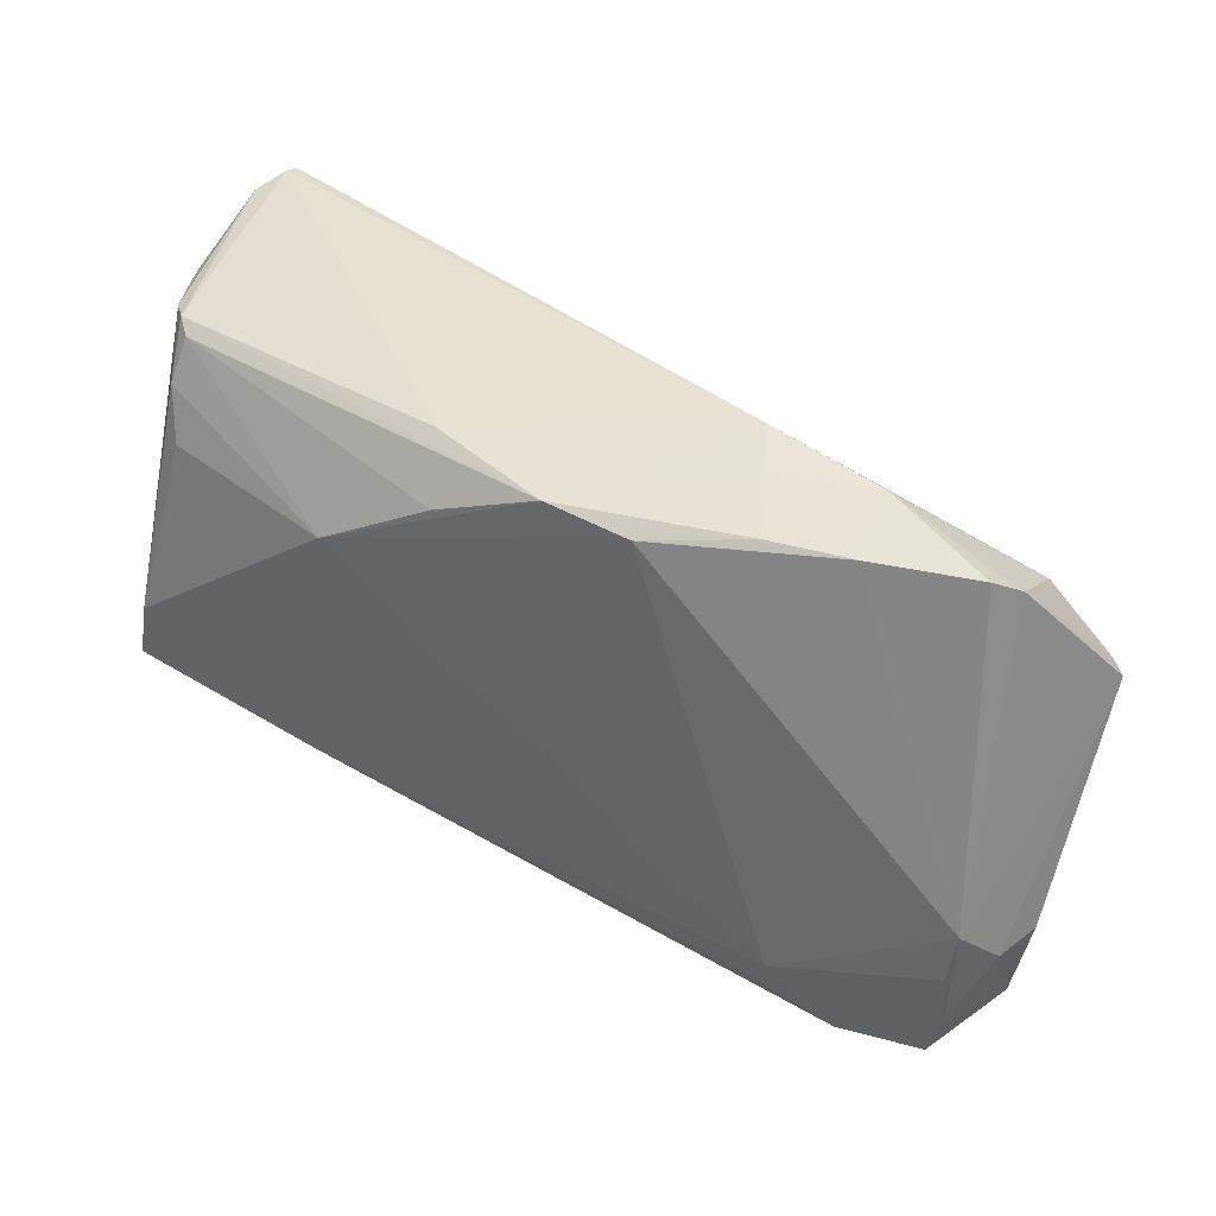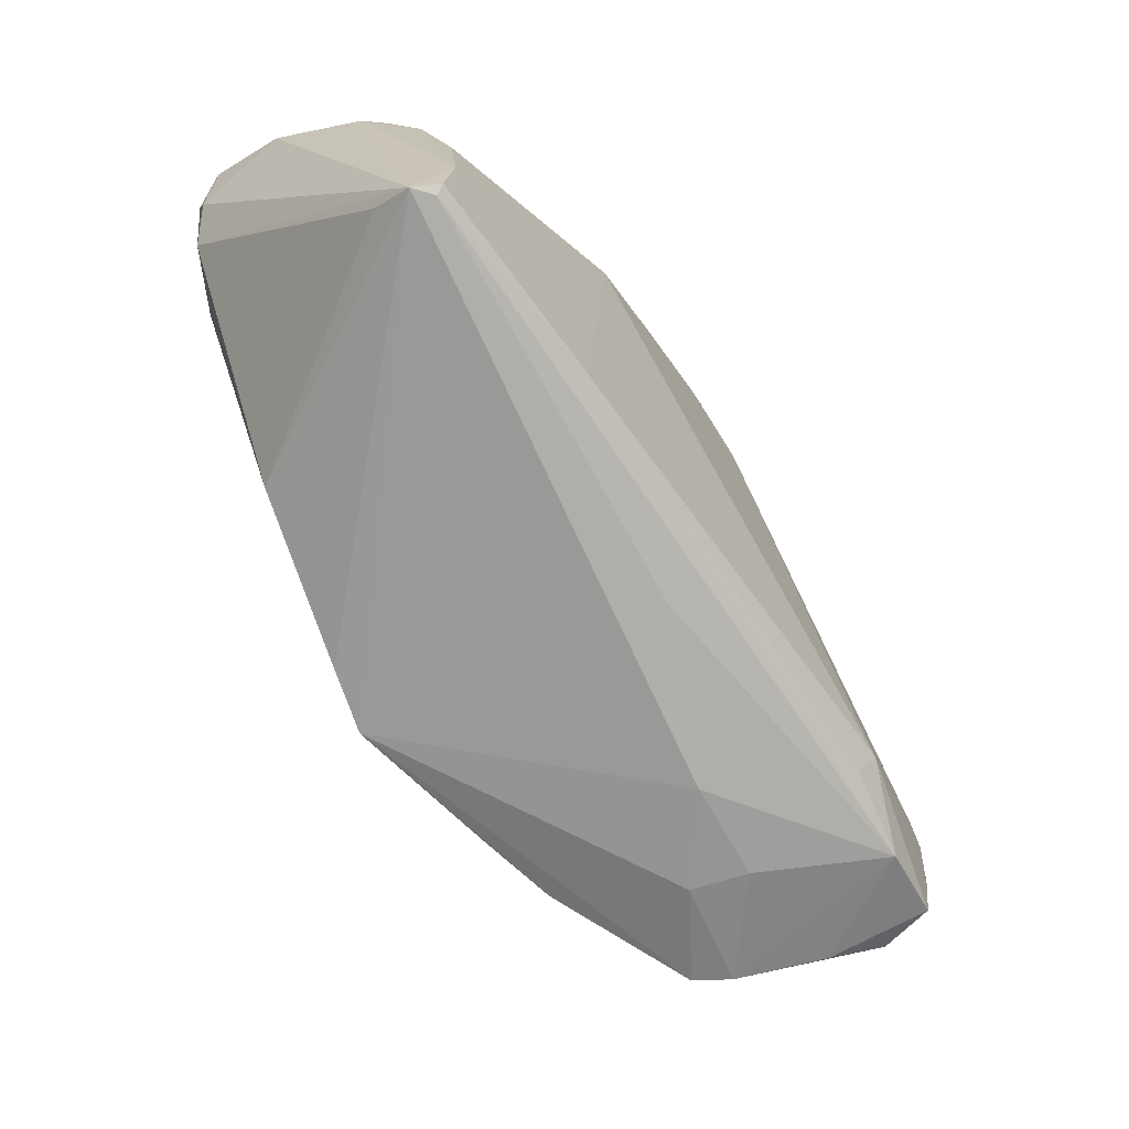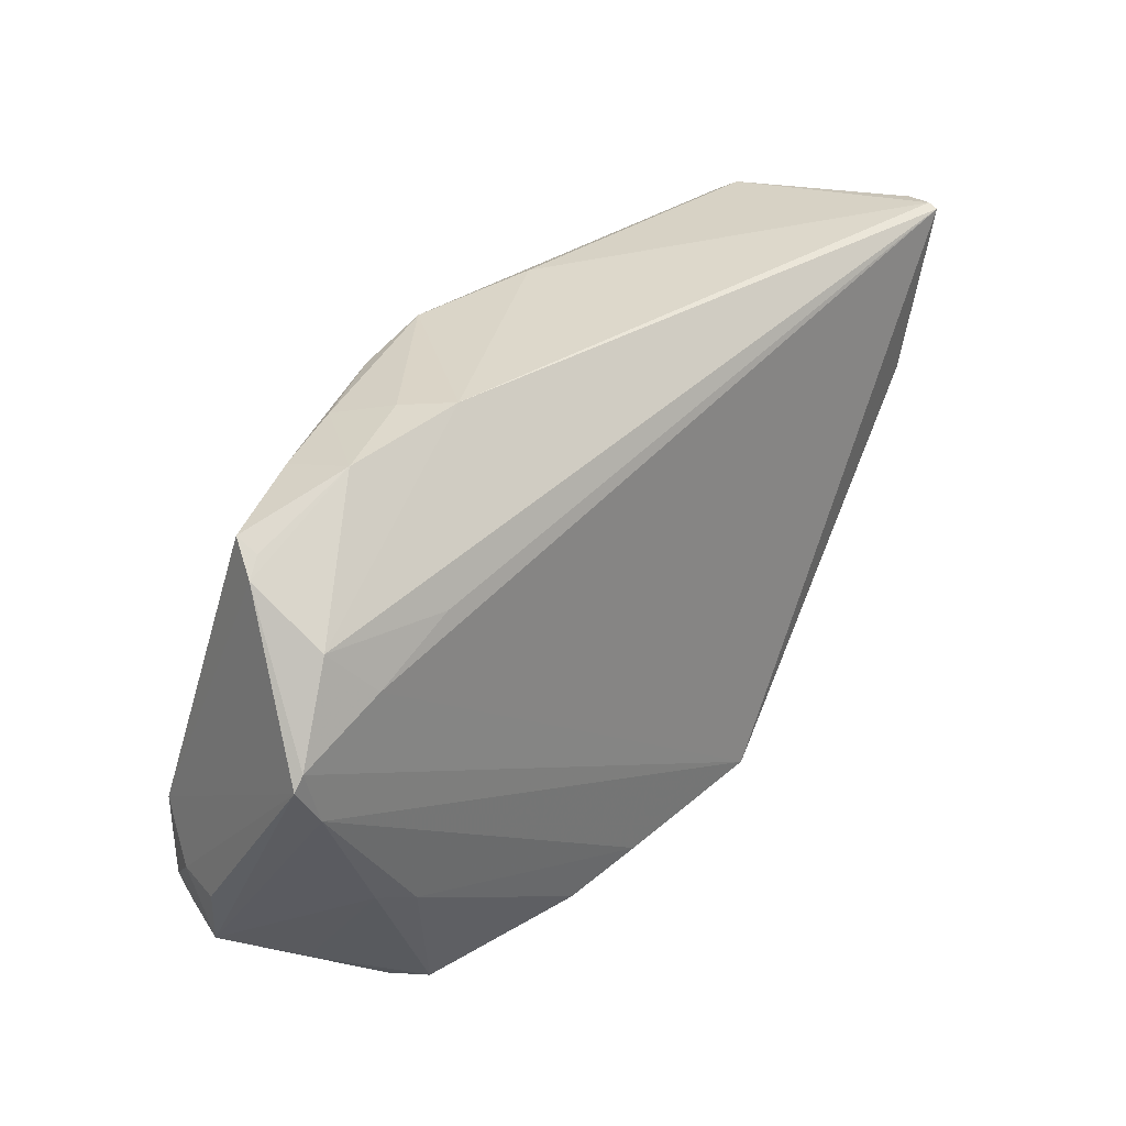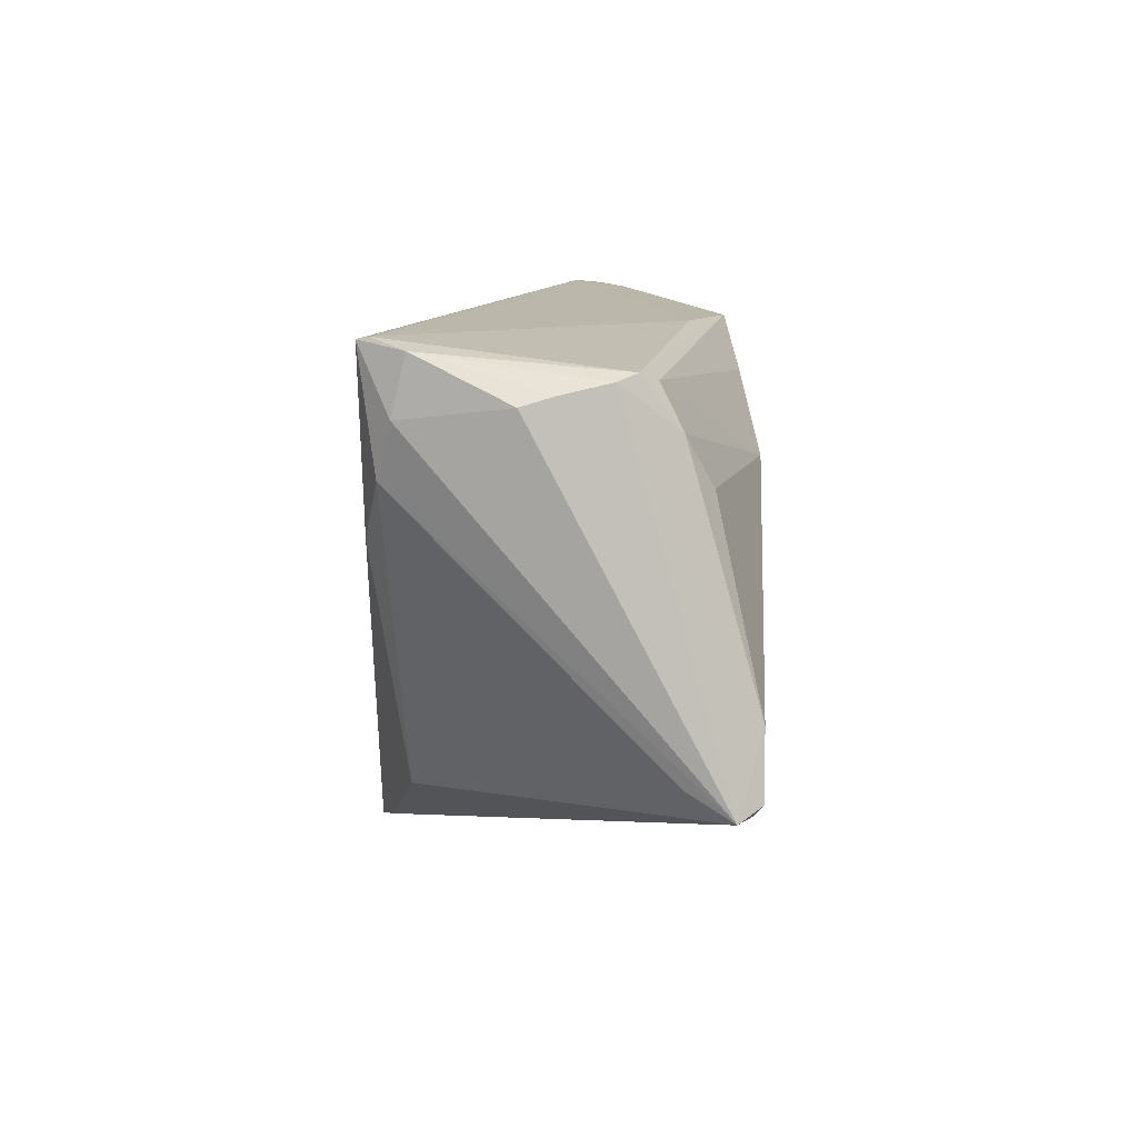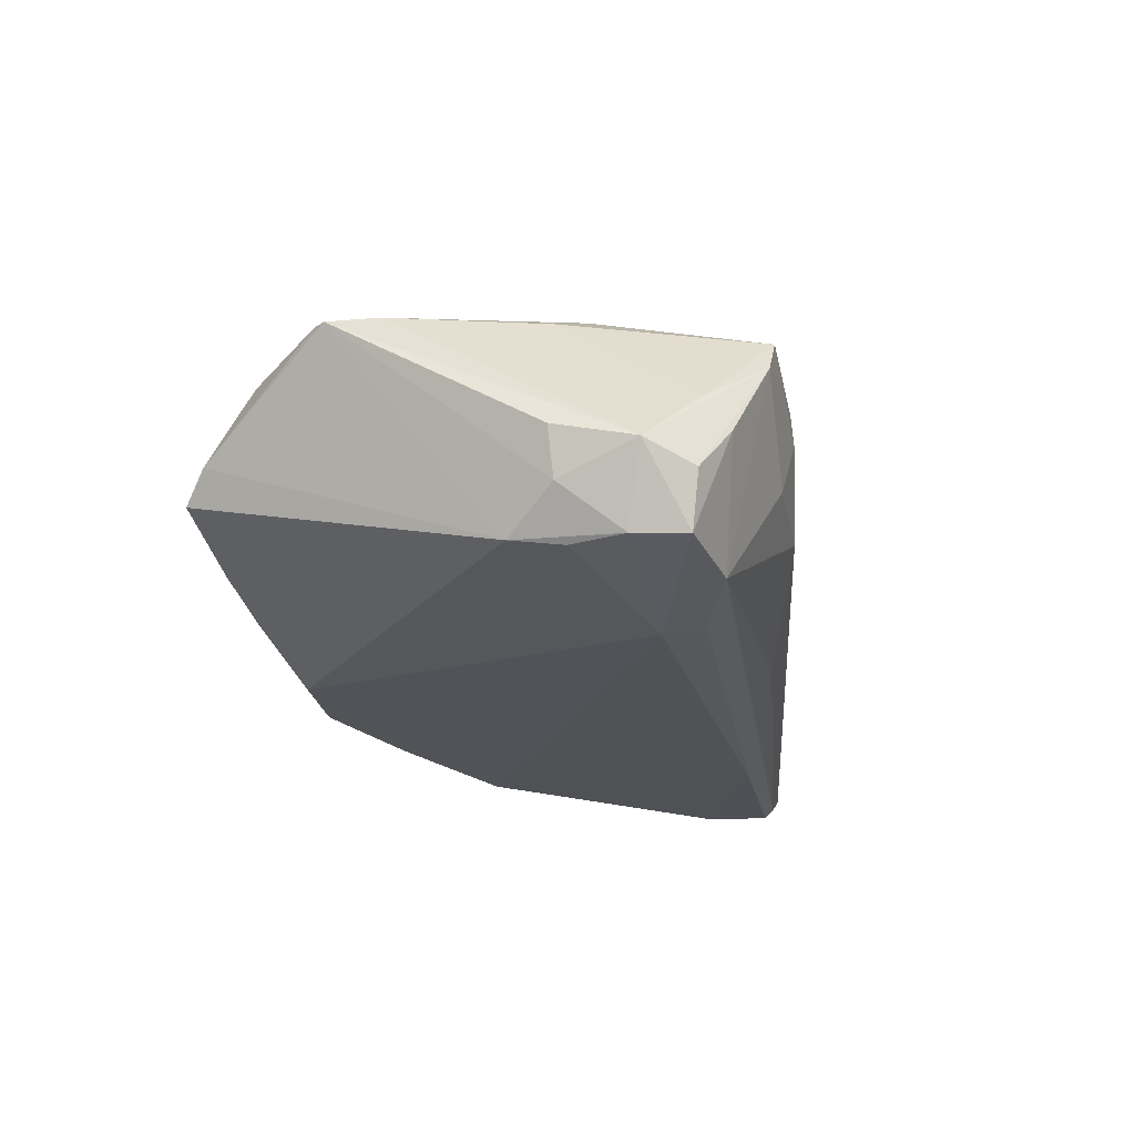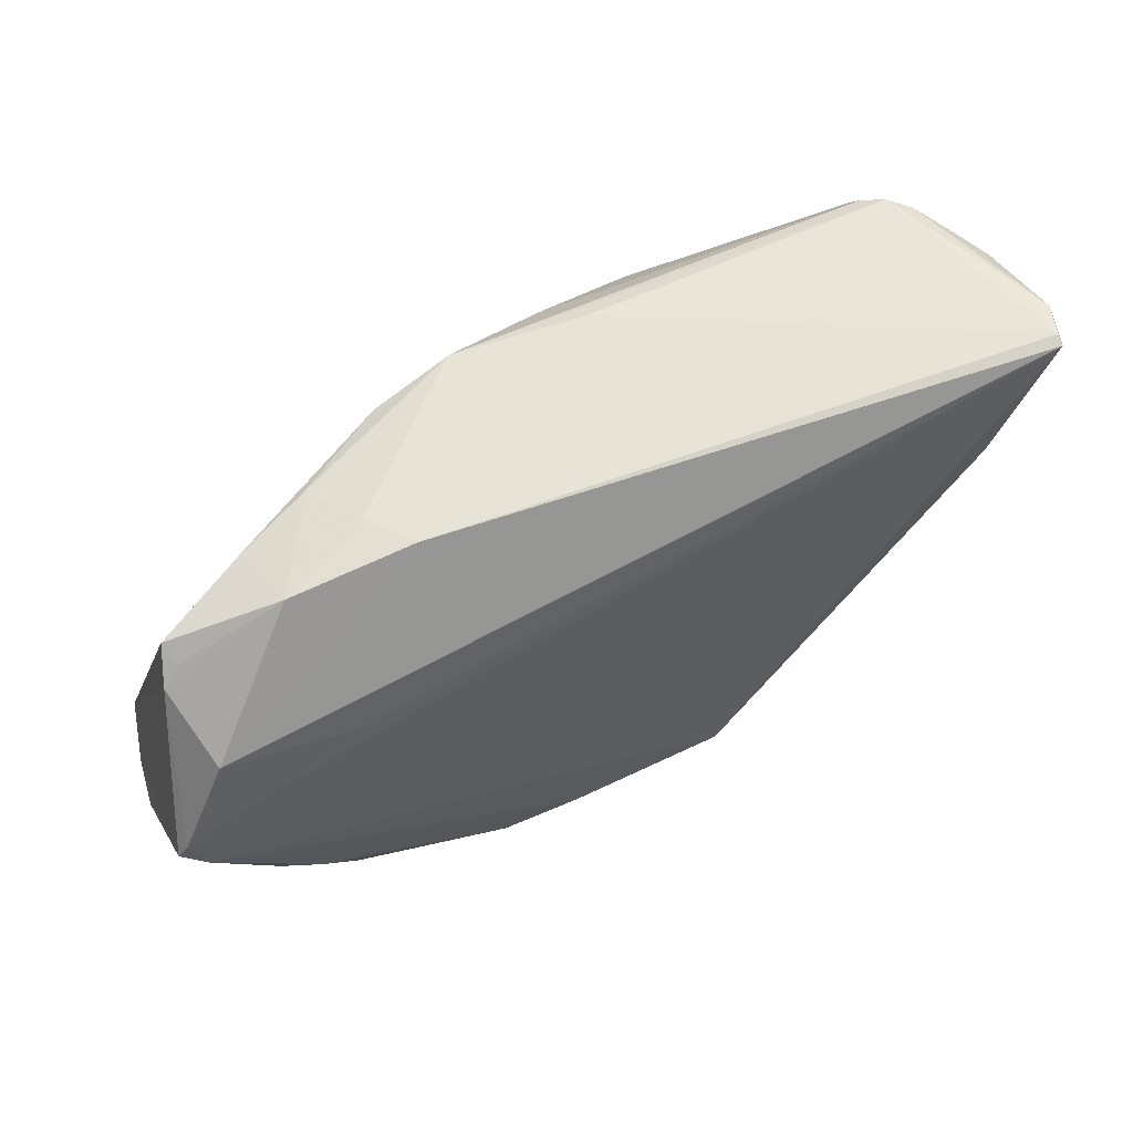
<metadata>
{"format":"obj","ext":"obj","renderer":"f3d","projection":"perspective","resolution":1024,"background":"white","views":[{"elev":42.4,"azim":-149.0,"up":"+Y"},{"elev":-58.6,"azim":124.7,"up":"+Y"},{"elev":38.9,"azim":-53.7,"up":"+Y"},{"elev":9.0,"azim":92.1,"up":"+Y"},{"elev":-20.8,"azim":-74.4,"up":"+Z"},{"elev":69.3,"azim":-33.7,"up":"+Y"}]}
</metadata>
<code>
v 0.01561 -0.02658 0.02162
v 0.05113 -0.01679 -0.01807
v -0.02095 -0.03179 0.01806
v -0.05621 0.01199 0.01027
v -0.04728 0.02993 -0.004882
v 0.04706 0.02562 -0.008546
v 0.01134 0.02974 -0.012
v -0.05266 -0.02136 -0.0154
v 0.0528 -0.01383 -0.01105
v 0.04634 0.00981 0.02041
v 0.05597 0.02366 0.004769
v -0.03011 -0.03329 -0.00326
v -0.04169 -0.03435 0.006305
v -0.05107 -0.02759 -0.01546
v -0.05277 -0.008585 -0.0149
v 0.05514 0.02888 0.01525
v -0.01741 -0.03239 -0.004677
v -0.02264 0.03252 -0.004114
v 0.001419 -0.02595 -0.01324
v 0.008397 0.02409 -0.01778
v 0.008049 -0.02848 0.02367
v -0.03347 -0.02016 -0.01969
v 0.04783 0.02051 -0.01109
v -0.05615 -0.02359 -0.006527
v -0.0142 0.0286 -0.01587
v -0.04885 -0.02865 0.0006225
v -0.03426 0.03271 -0.0007506
v -0.004118 0.02972 -0.01638
v 0.04554 0.01484 -0.01415
v -0.04771 -0.03129 -0.003267
v -0.04894 0.02164 0.007647
v 0.006504 0.03202 0.005935
v -0.02586 0.03039 -0.01104
v -0.04483 0.0154 0.01112
v 0.0532 0.03013 0.01894
v 0.04907 0.02651 -0.006663
v 0.03474 -0.01798 0.01737
v 0.05147 -0.01561 -0.01906
v -0.0353 0.03021 -0.00873
v 0.05473 0.0223 0.01685
v -0.04819 -0.01242 0.01134
v 0.05411 0.02464 0.001102
v 0.02197 0.01571 -0.01969
v -0.05755 0.01032 0.01012
v -0.05755 -0.0143 -0.00466
v 0.0525 0.01627 0.01852
v -0.0111 -0.03019 0.02035
v 0.05354 -0.01708 -0.01637
v -0.04088 -0.02889 -0.01681
v -0.04709 0.02861 -0.002288
v 0.04993 -0.007998 -0.01912
v -0.04366 -0.01497 0.01333
v -0.03388 0.01908 0.01142
v -0.03892 -0.03453 0.0104
v -0.01931 0.03339 0.001779
v -0.0558 -0.01449 -0.01015
v -0.05503 0.004959 0.01112
v -0.03068 -0.02455 -0.01841
v -0.02749 -0.0344 0.003221
v -0.05205 -0.01485 -0.01581
v -0.04949 0.0271 -0.001354
v 0.05136 0.02575 -0.004436
v -0.05221 -0.02857 -0.008846
v 0.05282 0.02986 0.02029
v 0.02614 -0.0181 -0.01969
f 65 22 43
f 21 17 48
f 48 17 2
f 48 9 37
f 51 65 43
f 23 62 51
f 51 62 48
f 3 54 21
f 34 4 21
f 21 64 34
f 37 9 46
f 9 48 46
f 21 54 59
f 59 17 21
f 12 17 59
f 21 48 1
f 1 48 37
f 43 23 29
f 29 51 43
f 23 51 29
f 2 65 38
f 65 51 38
f 38 48 2
f 38 51 48
f 47 3 21
f 54 3 52
f 3 47 52
f 37 46 10
f 21 1 10
f 10 1 37
f 10 64 21
f 10 46 64
f 40 46 48
f 40 11 16
f 48 11 40
f 16 64 40
f 64 46 40
f 4 34 31
f 31 61 4
f 8 60 22
f 22 14 8
f 12 59 13
f 13 59 54
f 54 26 13
f 49 17 12
f 12 13 49
f 49 65 2
f 49 14 22
f 22 60 15
f 60 8 15
f 15 8 56
f 55 31 64
f 48 62 42
f 42 11 48
f 42 62 16
f 16 11 42
f 24 8 14
f 24 13 26
f 45 56 24
f 56 8 24
f 54 52 41
f 41 26 54
f 41 24 26
f 53 34 64
f 64 31 53
f 53 31 34
f 14 49 30
f 30 49 13
f 2 17 19
f 19 49 2
f 17 49 19
f 22 65 58
f 58 49 22
f 65 49 58
f 5 15 61
f 6 23 43
f 43 22 25
f 25 28 43
f 22 15 25
f 33 28 25
f 45 24 44
f 4 61 44
f 44 56 45
f 61 15 44
f 44 15 56
f 13 24 63
f 63 30 13
f 63 24 14
f 14 30 63
f 18 28 33
f 18 55 28
f 43 28 20
f 20 6 43
f 28 6 20
f 36 62 23
f 23 6 36
f 16 62 36
f 36 6 28
f 15 5 39
f 39 25 15
f 33 25 39
f 24 41 57
f 57 44 24
f 57 41 52
f 57 52 47
f 57 47 21
f 21 4 57
f 4 44 57
f 50 5 61
f 55 18 27
f 31 55 27
f 5 50 27
f 27 39 5
f 27 18 33
f 33 39 27
f 61 31 27
f 27 50 61
f 7 36 28
f 28 55 7
f 55 32 7
f 35 7 32
f 35 55 64
f 35 32 55
f 36 7 35
f 35 64 16
f 16 36 35

</code>
